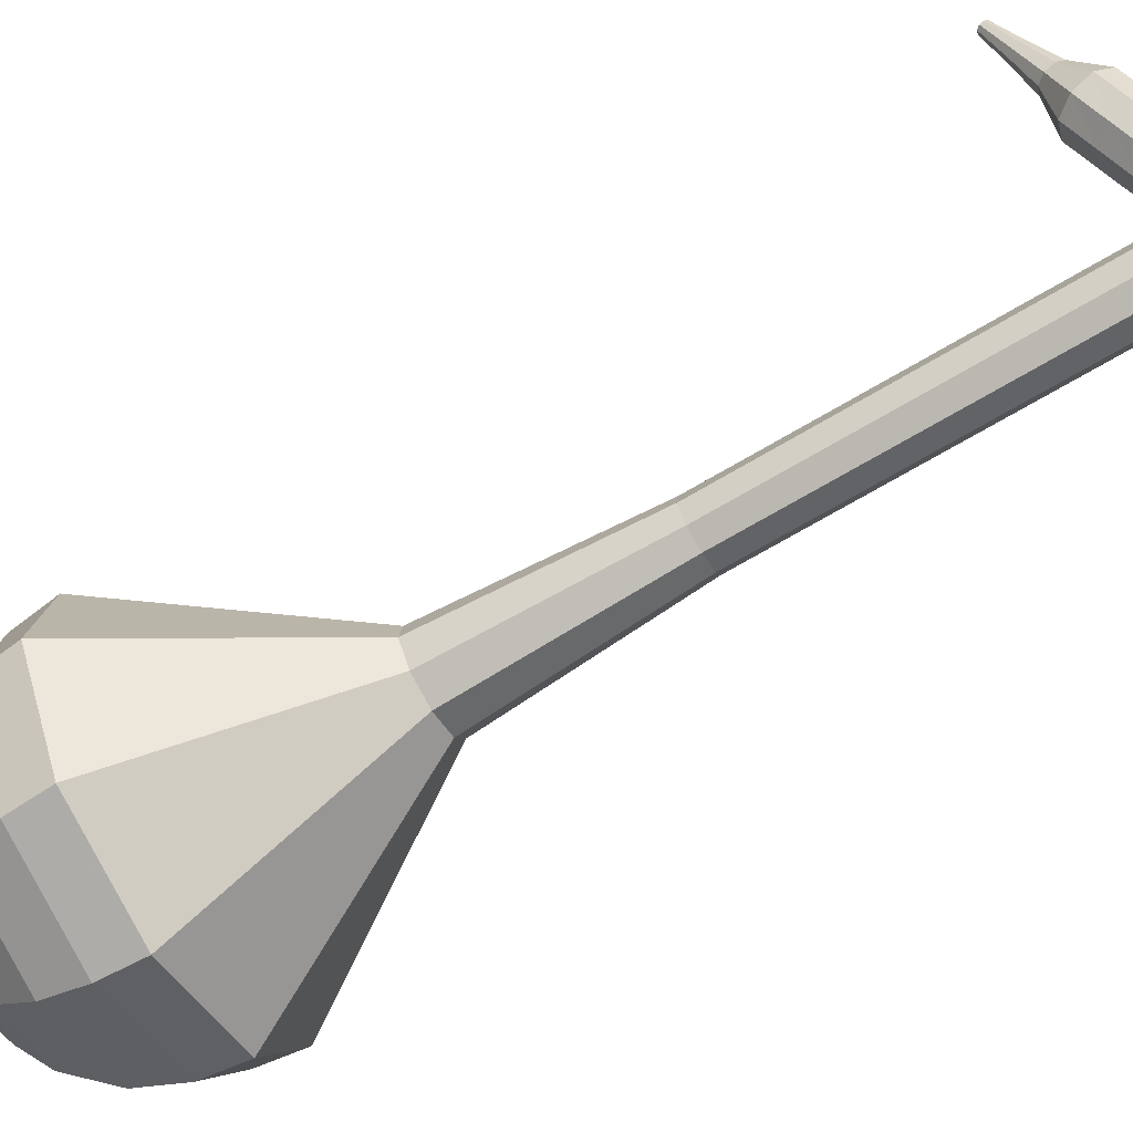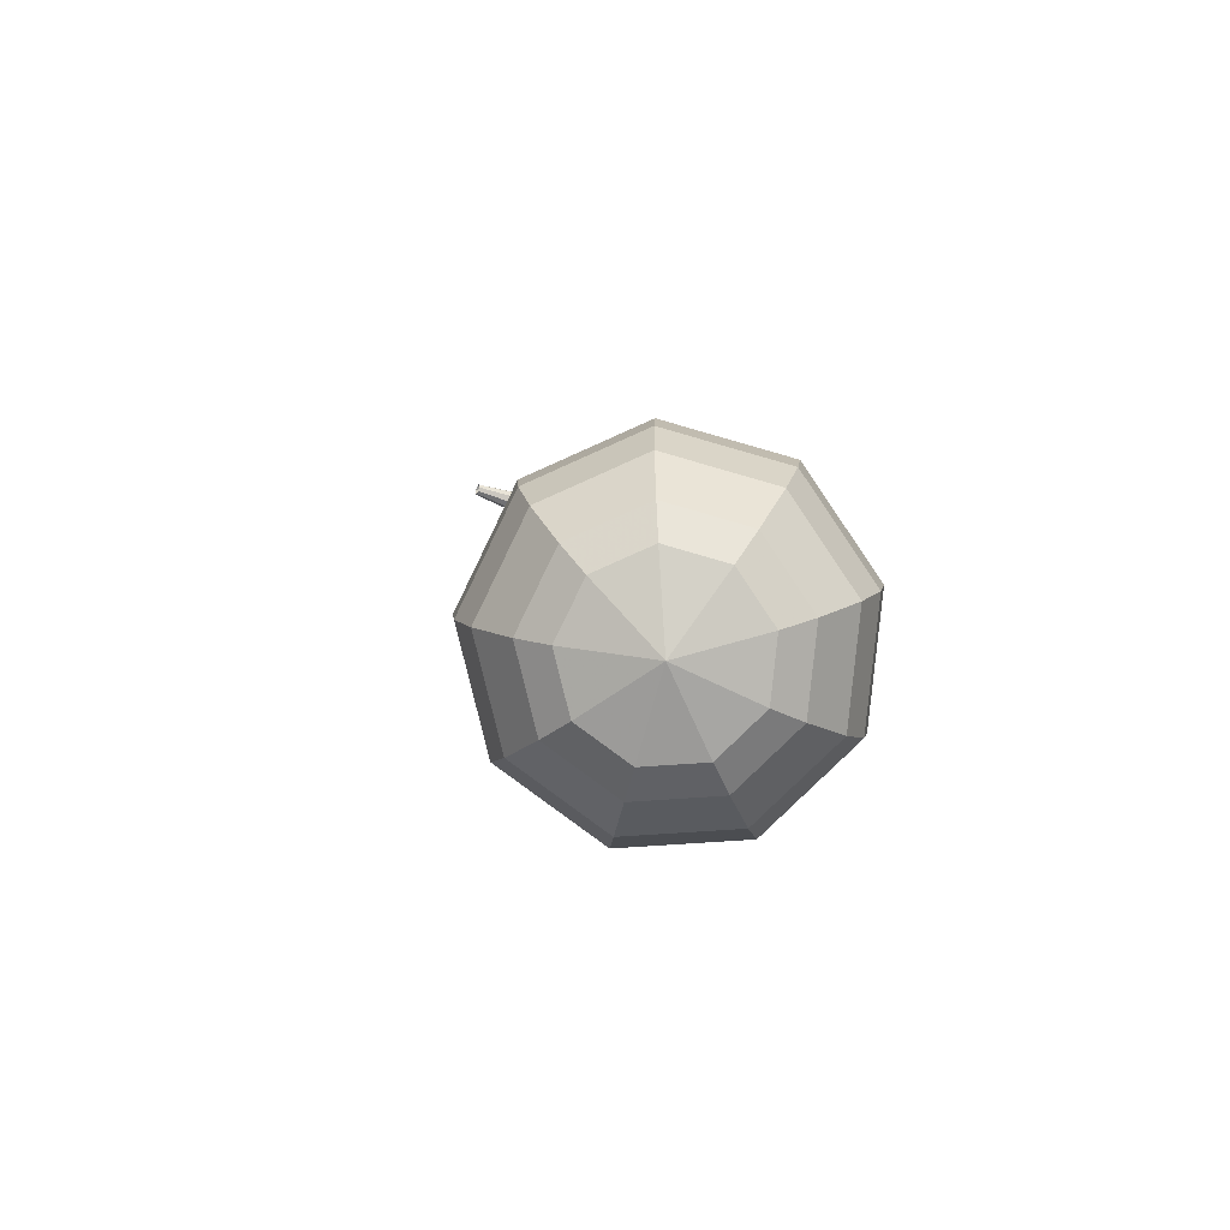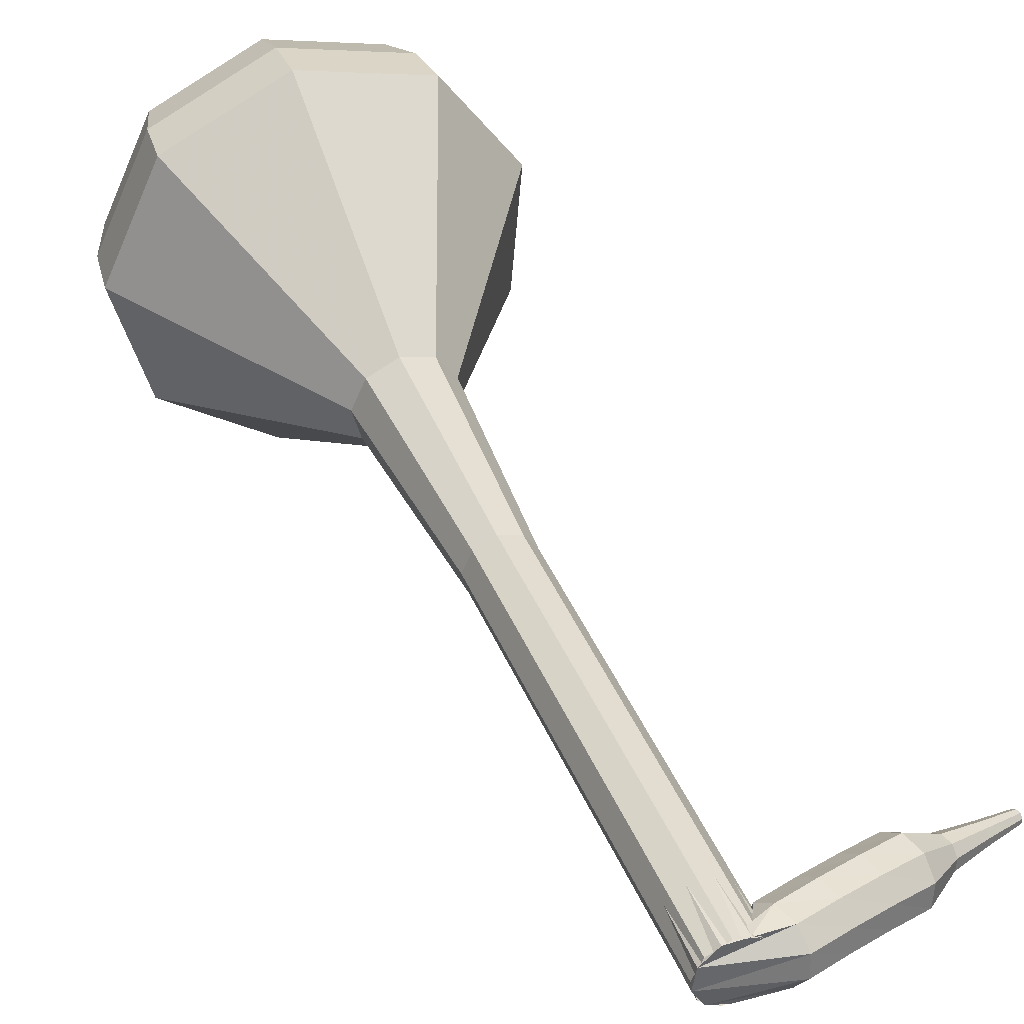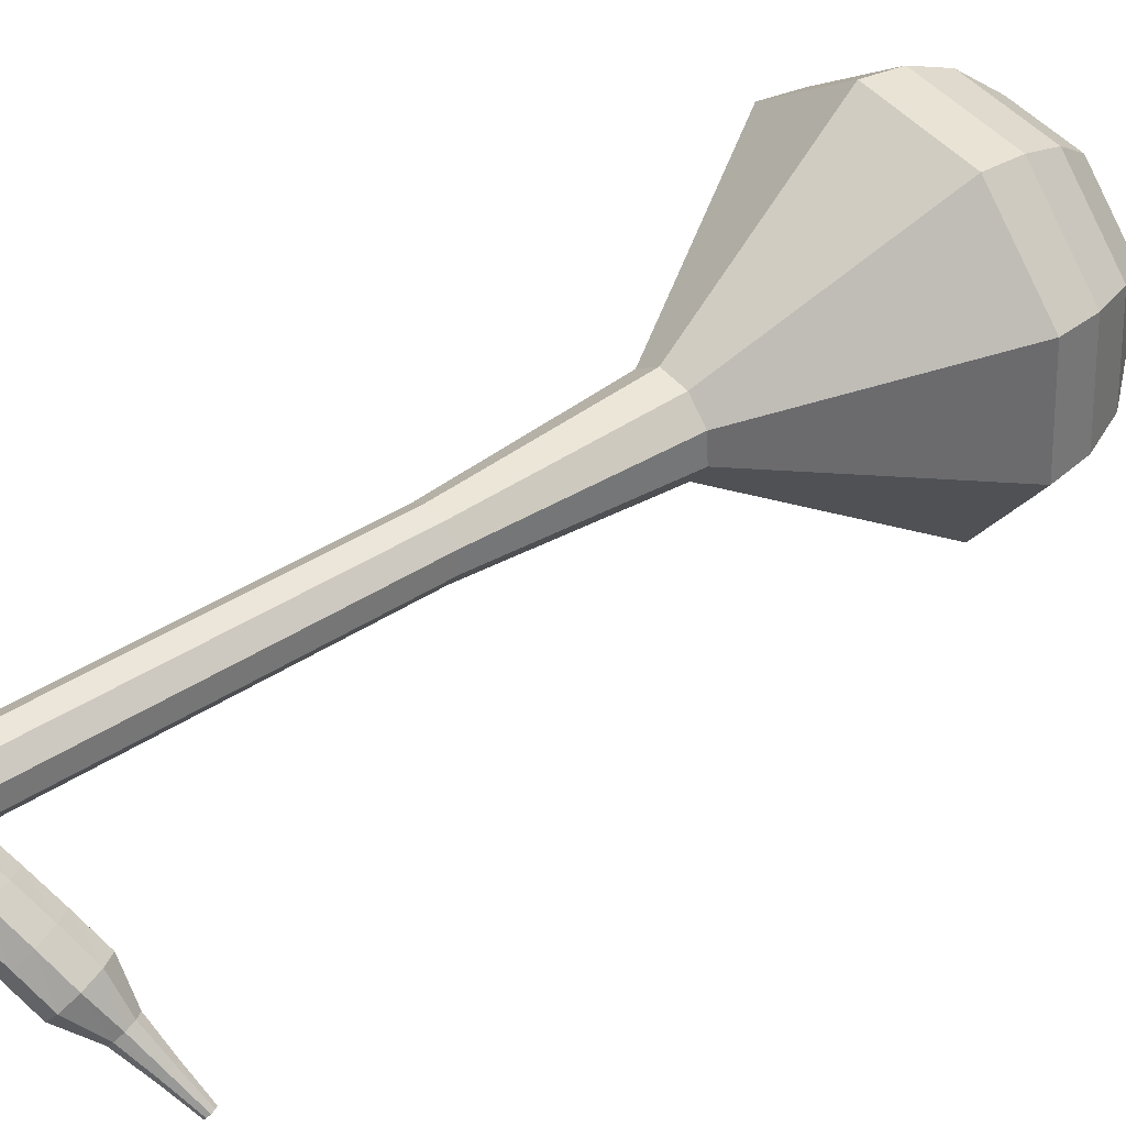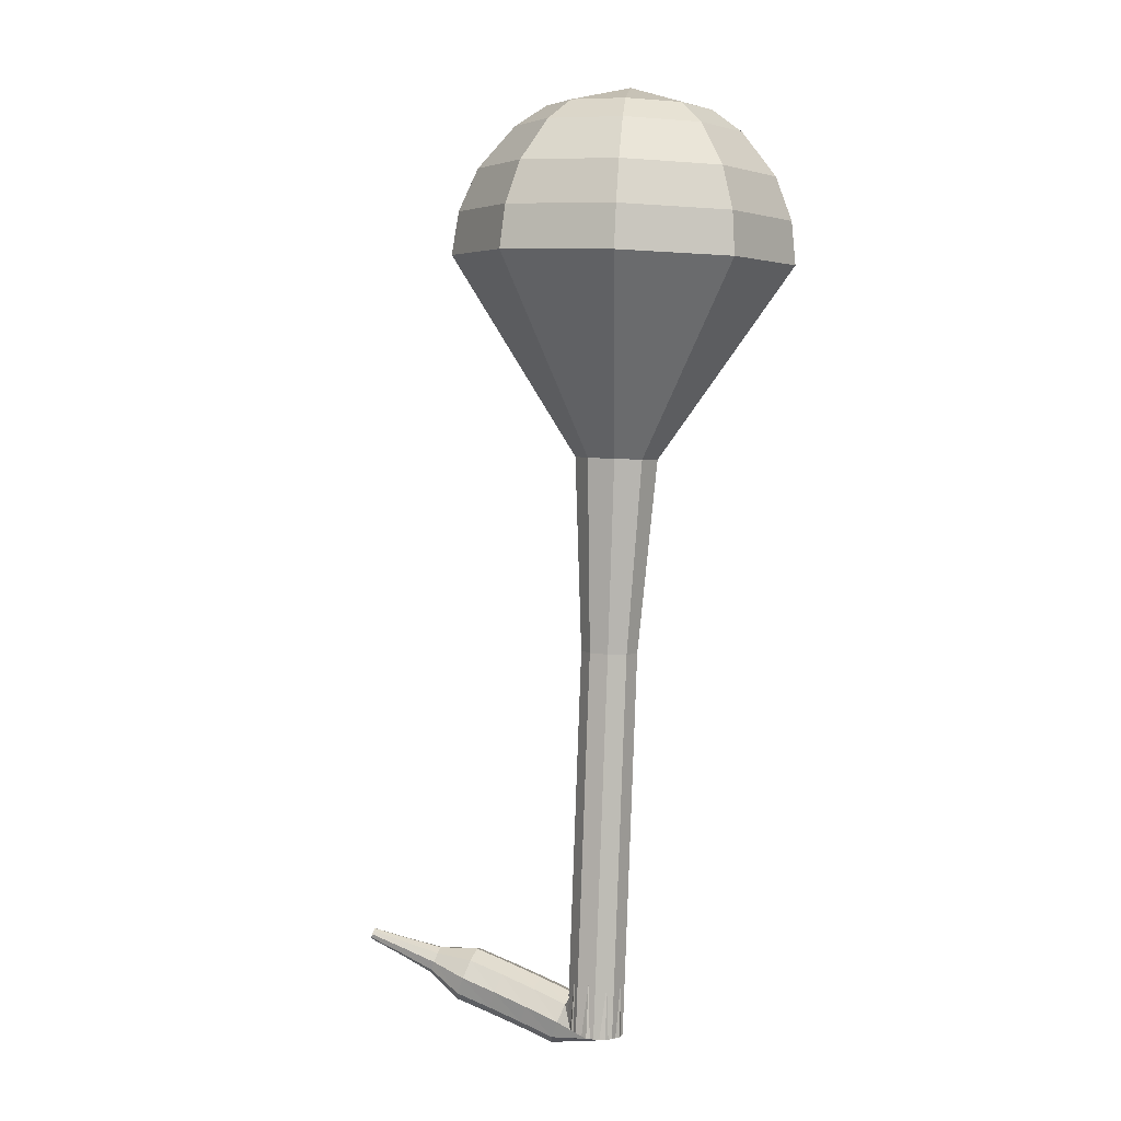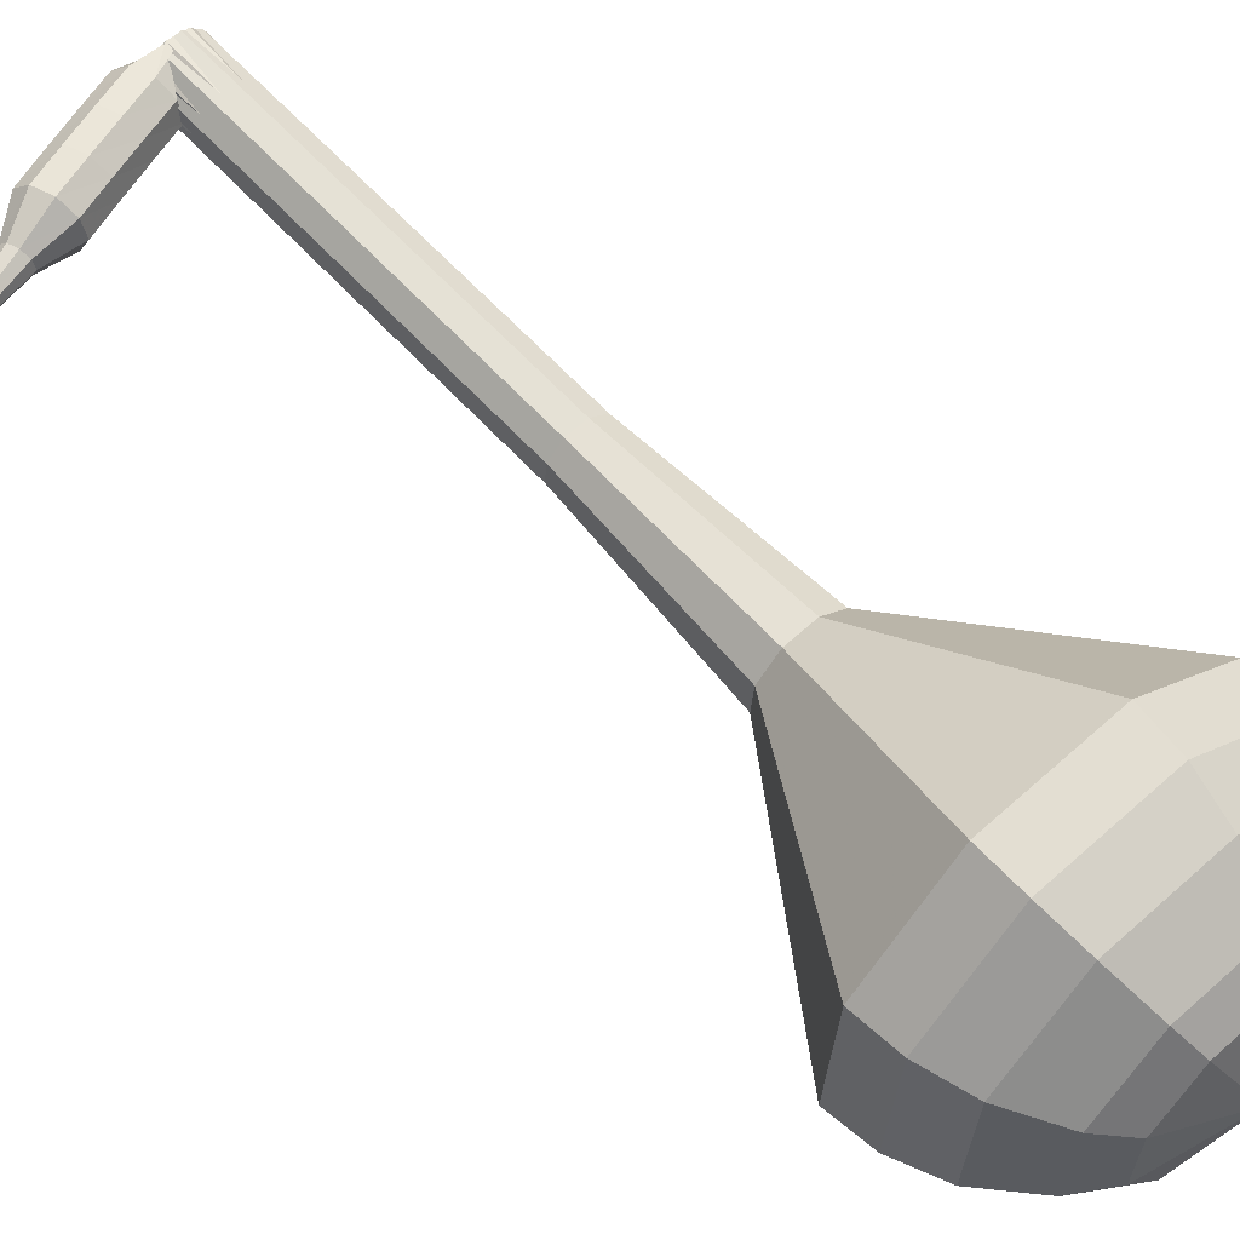
<metadata>
{"format":"obj","ext":"obj","renderer":"f3d","projection":"perspective","resolution":1024,"background":"white","views":[{"elev":70.5,"azim":76.6,"up":"+Y"},{"elev":73.6,"azim":36.7,"up":"+Z"},{"elev":59.9,"azim":169.2,"up":"+Y"},{"elev":70.2,"azim":-113.9,"up":"+Y"},{"elev":-17.7,"azim":24.7,"up":"+Z"},{"elev":34.5,"azim":-33.0,"up":"+Y"}]}
</metadata>
<code>
g tube1
v 152.8 128.7 131.2
v 155.3 126.7 130.1
v 158.6 126.9 129.4
v 161.2 129 129.6
v 161.9 132.2 130.6
v 160.3 134.9 131.9
v 157.2 135.9 132.8
v 154 134.7 133
v 152.3 131.9 132.4
v 152.8 128.7 131.2
v 154.1 129.1 132.1
v 155.9 127.6 131.2
v 158.4 127.7 130.8
v 160.3 129.3 130.9
v 160.7 131.6 131.6
v 159.6 133.6 132.6
v 157.3 134.4 133.3
v 155 133.5 133.4
v 153.7 131.4 133
v 154.1 129.1 132.1
v 157.4 130.6 133
v 157.4 130.6 133
v 157.4 130.6 133
v 157.4 130.6 133
v 157.4 130.6 133
v 157.4 130.6 133
v 157.4 130.6 133
v 157.4 130.6 133
v 157.4 130.6 133
v 157.4 130.6 133
v 150.7 144.5 94.34
v 150.9 143.8 94.04
v 150.5 143 93.87
v 149.7 142.6 93.93
v 148.9 142.8 94.18
v 148.5 143.5 94.5
v 148.6 144.3 94.75
v 149.2 144.9 94.81
v 150 145 94.65
v 150.7 144.5 94.34
v 147.9 144.5 95.04
v 147.7 144.1 94.32
v 147.7 143.4 93.94
v 148.1 142.6 94.07
v 148.5 142.2 94.66
v 148.9 142.3 95.43
v 149 142.9 96.02
v 148.8 143.7 96.15
v 148.3 144.4 95.77
v 147.9 144.5 95.04
v 146.5 144 95.73
v 146.3 143.7 95
v 146.4 142.9 94.61
v 146.8 142.1 94.74
v 147.2 141.7 95.34
v 147.6 141.8 96.11
v 147.6 142.5 96.71
v 147.4 143.3 96.84
v 147 143.9 96.45
v 146.5 144 95.73
v 145.2 143.5 96.38
v 145 143.1 95.64
v 145.1 142.4 95.25
v 145.5 141.6 95.39
v 145.9 141.2 95.99
v 146.3 141.3 96.77
v 146.3 141.9 97.37
v 146 142.7 97.5
v 145.6 143.4 97.11
v 145.2 143.5 96.38
v 143.8 142.9 97
v 143.7 142.5 96.26
v 143.8 141.8 95.87
v 144.2 141 96
v 144.6 140.6 96.6
v 145 140.8 97.39
v 145 141.4 97.99
v 144.7 142.2 98.13
v 144.2 142.8 97.74
v 143.8 142.9 97
v 142.8 141.8 97.6
v 142.7 141.6 97.23
v 142.8 141.2 97.03
v 143 140.8 97.1
v 143.2 140.6 97.4
v 143.3 140.7 97.8
v 143.3 141 98.1
v 143.2 141.4 98.17
v 143 141.7 97.97
v 142.8 141.8 97.6
v 141.5 141 98.19
v 141.5 140.8 97.94
v 141.5 140.6 97.81
v 141.7 140.4 97.85
v 141.8 140.2 98.06
v 141.9 140.3 98.32
v 141.9 140.5 98.52
v 141.8 140.7 98.57
v 141.7 140.9 98.44
v 141.5 141 98.19
v 140.3 140.2 98.77
v 140.3 140.1 98.63
v 140.3 140 98.55
v 140.4 139.8 98.57
v 140.5 139.8 98.7
v 140.5 139.8 98.85
v 140.5 139.9 98.97
v 140.5 140.1 99
v 140.4 140.2 98.92
v 140.3 140.2 98.77
f 1 2 12
f 12 11 1
f 2 3 13
f 13 12 2
f 3 4 14
f 14 13 3
f 4 5 15
f 15 14 4
f 5 6 16
f 16 15 5
f 6 7 17
f 17 16 6
f 7 8 18
f 18 17 7
f 8 9 19
f 19 18 8
f 9 10 20
f 20 19 9
f 11 12 22
f 22 21 11
f 12 13 23
f 23 22 12
f 13 14 24
f 24 23 13
f 14 15 25
f 25 24 14
f 15 16 26
f 26 25 15
f 16 17 27
f 27 26 16
f 17 18 28
f 28 27 17
f 18 19 29
f 29 28 18
f 19 20 30
f 30 29 19
f 21 22 32
f 32 31 21
f 22 23 33
f 33 32 22
f 23 24 34
f 34 33 23
f 24 25 35
f 35 34 24
f 25 26 36
f 36 35 25
f 26 27 37
f 37 36 26
f 27 28 38
f 38 37 27
f 28 29 39
f 39 38 28
f 29 30 40
f 40 39 29
f 31 32 42
f 42 41 31
f 32 33 43
f 43 42 32
f 33 34 44
f 44 43 33
f 34 35 45
f 45 44 34
f 35 36 46
f 46 45 35
f 36 37 47
f 47 46 36
f 37 38 48
f 48 47 37
f 38 39 49
f 49 48 38
f 39 40 50
f 50 49 39
f 41 42 52
f 52 51 41
f 42 43 53
f 53 52 42
f 43 44 54
f 54 53 43
f 44 45 55
f 55 54 44
f 45 46 56
f 56 55 45
f 46 47 57
f 57 56 46
f 47 48 58
f 58 57 47
f 48 49 59
f 59 58 48
f 49 50 60
f 60 59 49
f 51 52 62
f 62 61 51
f 52 53 63
f 63 62 52
f 53 54 64
f 64 63 53
f 54 55 65
f 65 64 54
f 55 56 66
f 66 65 55
f 56 57 67
f 67 66 56
f 57 58 68
f 68 67 57
f 58 59 69
f 69 68 58
f 59 60 70
f 70 69 59
f 61 62 72
f 72 71 61
f 62 63 73
f 73 72 62
f 63 64 74
f 74 73 63
f 64 65 75
f 75 74 64
f 65 66 76
f 76 75 65
f 66 67 77
f 77 76 66
f 67 68 78
f 78 77 67
f 68 69 79
f 79 78 68
f 69 70 80
f 80 79 69
f 71 72 82
f 82 81 71
f 72 73 83
f 83 82 72
f 73 74 84
f 84 83 73
f 74 75 85
f 85 84 74
f 75 76 86
f 86 85 75
f 76 77 87
f 87 86 76
f 77 78 88
f 88 87 77
f 78 79 89
f 89 88 78
f 79 80 90
f 90 89 79
f 81 82 92
f 92 91 81
f 82 83 93
f 93 92 82
f 83 84 94
f 94 93 83
f 84 85 95
f 95 94 84
f 85 86 96
f 96 95 85
f 86 87 97
f 97 96 86
f 87 88 98
f 98 97 87
f 88 89 99
f 99 98 88
f 89 90 100
f 100 99 89
f 91 92 102
f 102 101 91
f 92 93 103
f 103 102 92
f 93 94 104
f 104 103 93
f 94 95 105
f 105 104 94
f 95 96 106
f 106 105 95
f 96 97 107
f 107 106 96
f 97 98 108
f 108 107 97
f 98 99 109
f 109 108 98
f 99 100 110
f 110 109 99
v 148.6 143.2 94.34
v 149.2 142.7 94.05
v 150.1 142.7 93.89
v 150.7 143.3 93.94
v 150.9 144.1 94.18
v 150.5 144.8 94.5
v 149.7 145 94.74
v 148.9 144.7 94.79
v 148.5 144 94.64
v 148.6 143.2 94.34
v 149.4 141.8 98.3
v 150 141.3 98
v 150.9 141.4 97.85
v 151.5 141.9 97.9
v 151.7 142.7 98.14
v 151.3 143.4 98.46
v 150.5 143.7 98.7
v 149.7 143.3 98.75
v 149.3 142.6 98.59
v 149.4 141.8 98.3
v 150.2 140.5 102.3
v 150.8 140 102
v 151.6 140 101.8
v 152.3 140.6 101.9
v 152.5 141.4 102.1
v 152.1 142.1 102.4
v 151.3 142.3 102.7
v 150.5 142 102.7
v 150.1 141.3 102.6
v 150.2 140.5 102.3
v 151 139.1 106.2
v 151.6 138.6 105.9
v 152.4 138.7 105.8
v 153.1 139.2 105.8
v 153.3 140 106.1
v 152.9 140.7 106.4
v 152.1 140.9 106.6
v 151.3 140.6 106.7
v 150.8 139.9 106.5
v 151 139.1 106.2
v 151.8 137.8 110.2
v 152.4 137.3 109.9
v 153.2 137.3 109.7
v 153.9 137.9 109.8
v 154.1 138.7 110
v 153.7 139.3 110.3
v 152.9 139.6 110.6
v 152.1 139.3 110.6
v 151.6 138.6 110.5
v 151.8 137.8 110.2
v 152.8 134.8 118.1
v 153.8 134.1 117.7
v 155 134.1 117.4
v 155.9 134.9 117.5
v 156.2 136.1 117.9
v 155.6 137.1 118.3
v 154.5 137.4 118.7
v 153.3 137 118.7
v 152.7 135.9 118.5
v 152.8 134.8 118.1
v 149.5 129.2 126
v 153.3 126.2 124.2
v 158.3 126.4 123.3
v 162.3 129.7 123.6
v 163.3 134.5 125.1
v 160.9 138.6 126.9
v 156.2 140.1 128.4
v 151.4 138.3 128.7
v 148.8 134 127.8
v 149.5 129.2 126
v 150.1 128.7 127.7
v 153.7 125.9 126
v 158.6 126 125.1
v 162.4 129.2 125.4
v 163.4 133.9 126.8
v 161.1 137.8 128.7
v 156.5 139.3 130.1
v 151.9 137.5 130.4
v 149.4 133.3 129.5
v 150.1 128.7 127.7
v 151.1 128.5 129.5
v 154.4 125.9 127.9
v 158.7 126.1 127.1
v 162.1 128.9 127.4
v 163 133.1 128.7
v 160.9 136.7 130.3
v 156.9 138 131.6
v 152.7 136.4 131.8
v 150.4 132.6 131
v 151.1 128.5 129.5
v 152.8 128.7 131.2
v 155.3 126.7 130.1
v 158.6 126.9 129.4
v 161.2 129 129.6
v 161.9 132.2 130.6
v 160.3 134.9 131.9
v 157.2 135.9 132.8
v 154 134.7 133
v 152.3 131.9 132.4
v 152.8 128.7 131.2
v 154.1 129.1 132.1
v 155.9 127.6 131.2
v 158.4 127.7 130.8
v 160.3 129.3 130.9
v 160.7 131.6 131.6
v 159.6 133.6 132.6
v 157.3 134.4 133.3
v 155 133.5 133.4
v 153.7 131.4 133
v 154.1 129.1 132.1
v 157.4 130.6 133
v 157.4 130.6 133
v 157.4 130.6 133
v 157.4 130.6 133
v 157.4 130.6 133
v 157.4 130.6 133
v 157.4 130.6 133
v 157.4 130.6 133
v 157.4 130.6 133
v 157.4 130.6 133
f 111 112 122
f 122 121 111
f 112 113 123
f 123 122 112
f 113 114 124
f 124 123 113
f 114 115 125
f 125 124 114
f 115 116 126
f 126 125 115
f 116 117 127
f 127 126 116
f 117 118 128
f 128 127 117
f 118 119 129
f 129 128 118
f 119 120 130
f 130 129 119
f 121 122 132
f 132 131 121
f 122 123 133
f 133 132 122
f 123 124 134
f 134 133 123
f 124 125 135
f 135 134 124
f 125 126 136
f 136 135 125
f 126 127 137
f 137 136 126
f 127 128 138
f 138 137 127
f 128 129 139
f 139 138 128
f 129 130 140
f 140 139 129
f 131 132 142
f 142 141 131
f 132 133 143
f 143 142 132
f 133 134 144
f 144 143 133
f 134 135 145
f 145 144 134
f 135 136 146
f 146 145 135
f 136 137 147
f 147 146 136
f 137 138 148
f 148 147 137
f 138 139 149
f 149 148 138
f 139 140 150
f 150 149 139
f 141 142 152
f 152 151 141
f 142 143 153
f 153 152 142
f 143 144 154
f 154 153 143
f 144 145 155
f 155 154 144
f 145 146 156
f 156 155 145
f 146 147 157
f 157 156 146
f 147 148 158
f 158 157 147
f 148 149 159
f 159 158 148
f 149 150 160
f 160 159 149
f 151 152 162
f 162 161 151
f 152 153 163
f 163 162 152
f 153 154 164
f 164 163 153
f 154 155 165
f 165 164 154
f 155 156 166
f 166 165 155
f 156 157 167
f 167 166 156
f 157 158 168
f 168 167 157
f 158 159 169
f 169 168 158
f 159 160 170
f 170 169 159
f 161 162 172
f 172 171 161
f 162 163 173
f 173 172 162
f 163 164 174
f 174 173 163
f 164 165 175
f 175 174 164
f 165 166 176
f 176 175 165
f 166 167 177
f 177 176 166
f 167 168 178
f 178 177 167
f 168 169 179
f 179 178 168
f 169 170 180
f 180 179 169
f 171 172 182
f 182 181 171
f 172 173 183
f 183 182 172
f 173 174 184
f 184 183 173
f 174 175 185
f 185 184 174
f 175 176 186
f 186 185 175
f 176 177 187
f 187 186 176
f 177 178 188
f 188 187 177
f 178 179 189
f 189 188 178
f 179 180 190
f 190 189 179
f 181 182 192
f 192 191 181
f 182 183 193
f 193 192 182
f 183 184 194
f 194 193 183
f 184 185 195
f 195 194 184
f 185 186 196
f 196 195 185
f 186 187 197
f 197 196 186
f 187 188 198
f 198 197 187
f 188 189 199
f 199 198 188
f 189 190 200
f 200 199 189
f 191 192 202
f 202 201 191
f 192 193 203
f 203 202 192
f 193 194 204
f 204 203 193
f 194 195 205
f 205 204 194
f 195 196 206
f 206 205 195
f 196 197 207
f 207 206 196
f 197 198 208
f 208 207 197
f 198 199 209
f 209 208 198
f 199 200 210
f 210 209 199
f 201 202 212
f 212 211 201
f 202 203 213
f 213 212 202
f 203 204 214
f 214 213 203
f 204 205 215
f 215 214 204
f 205 206 216
f 216 215 205
f 206 207 217
f 217 216 206
f 207 208 218
f 218 217 207
f 208 209 219
f 219 218 208
f 209 210 220
f 220 219 209
f 211 212 222
f 222 221 211
f 212 213 223
f 223 222 212
f 213 214 224
f 224 223 213
f 214 215 225
f 225 224 214
f 215 216 226
f 226 225 215
f 216 217 227
f 227 226 216
f 217 218 228
f 228 227 217
f 218 219 229
f 229 228 218
f 219 220 230
f 230 229 219
g

</code>
